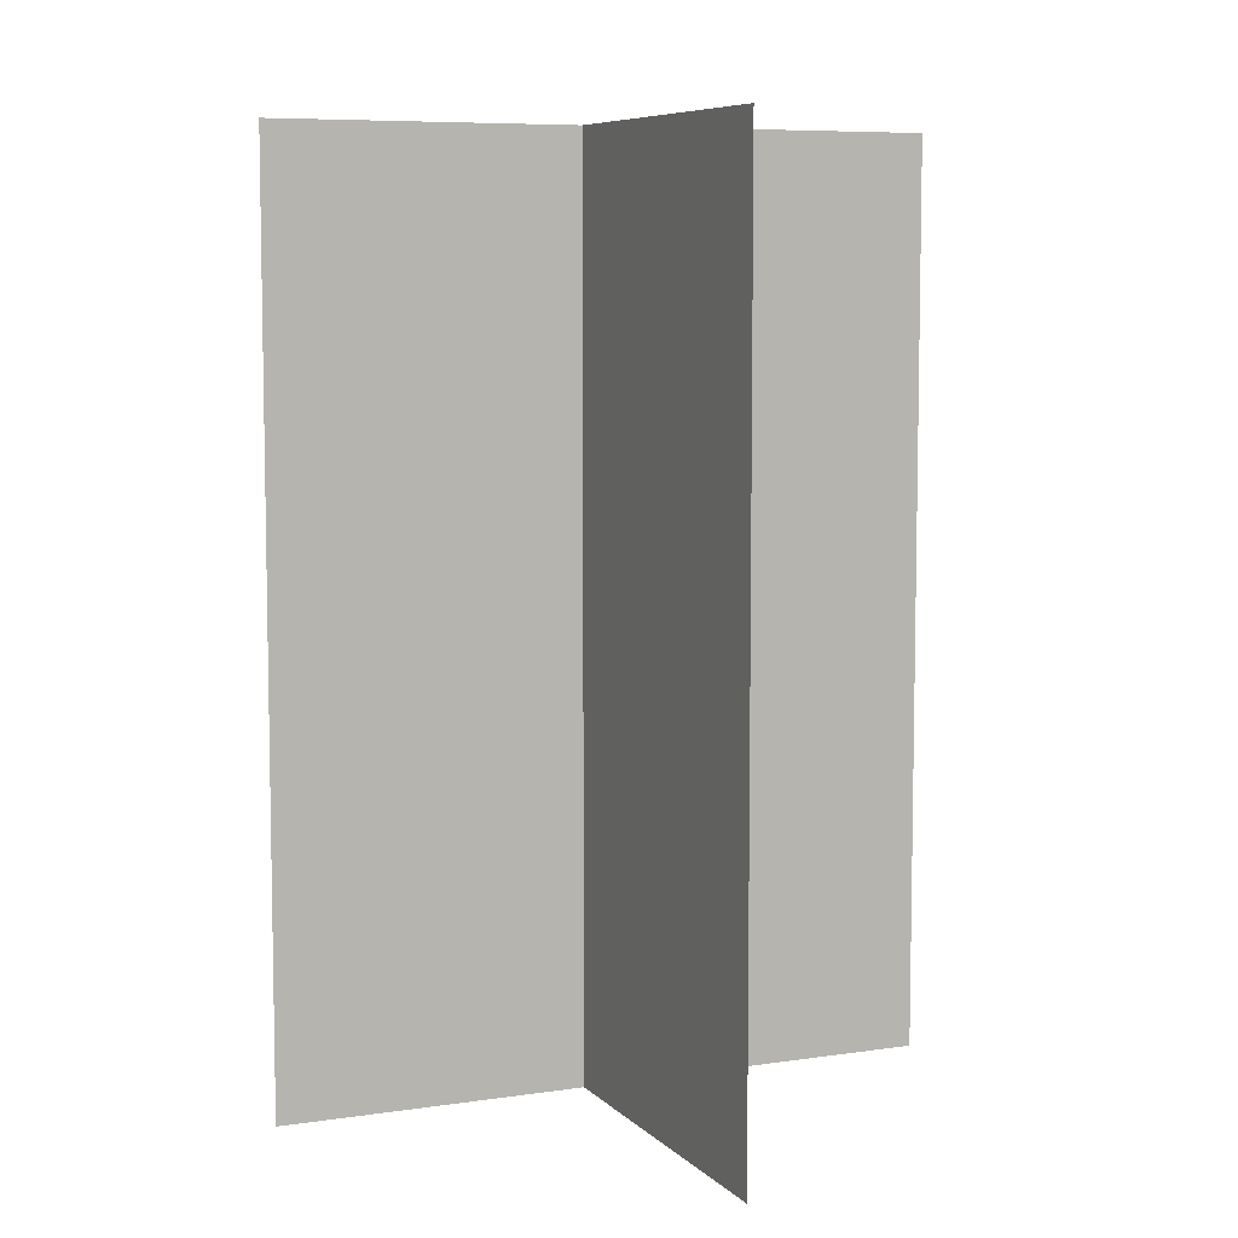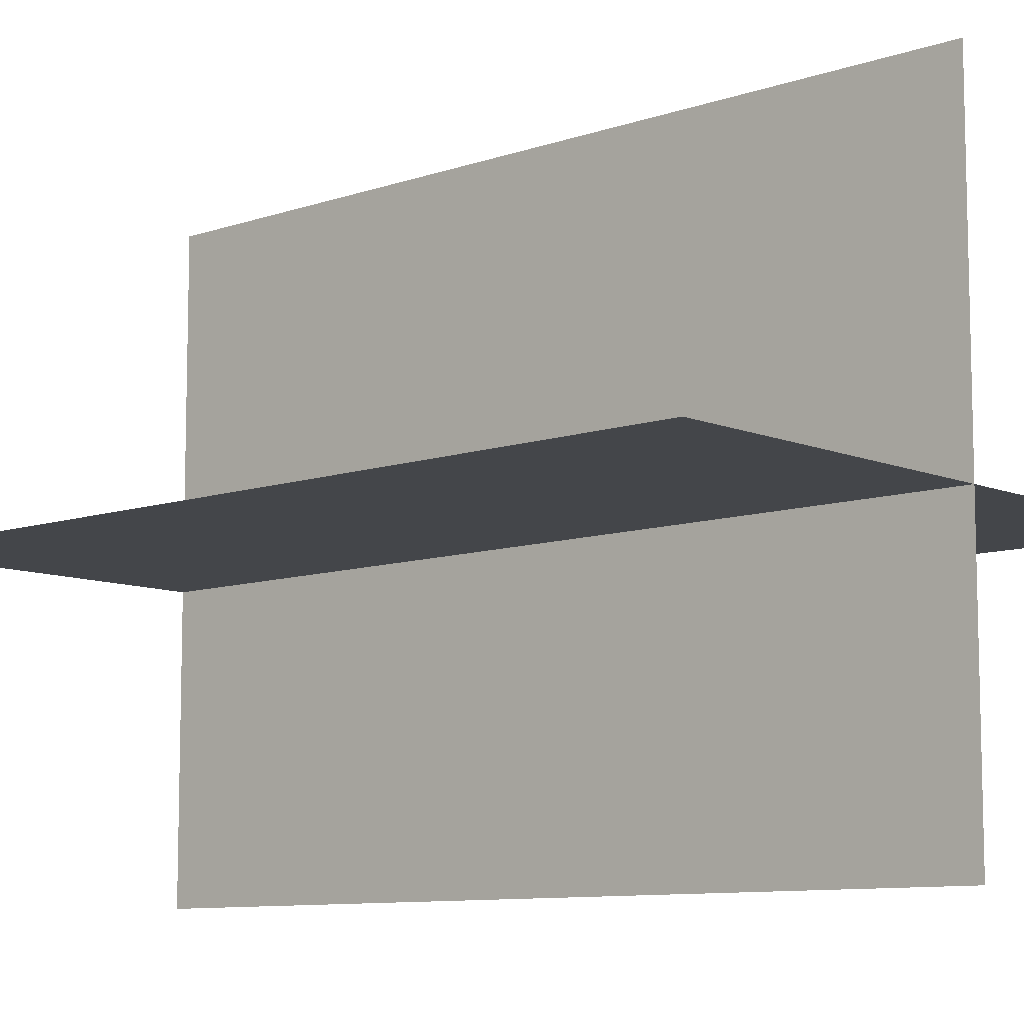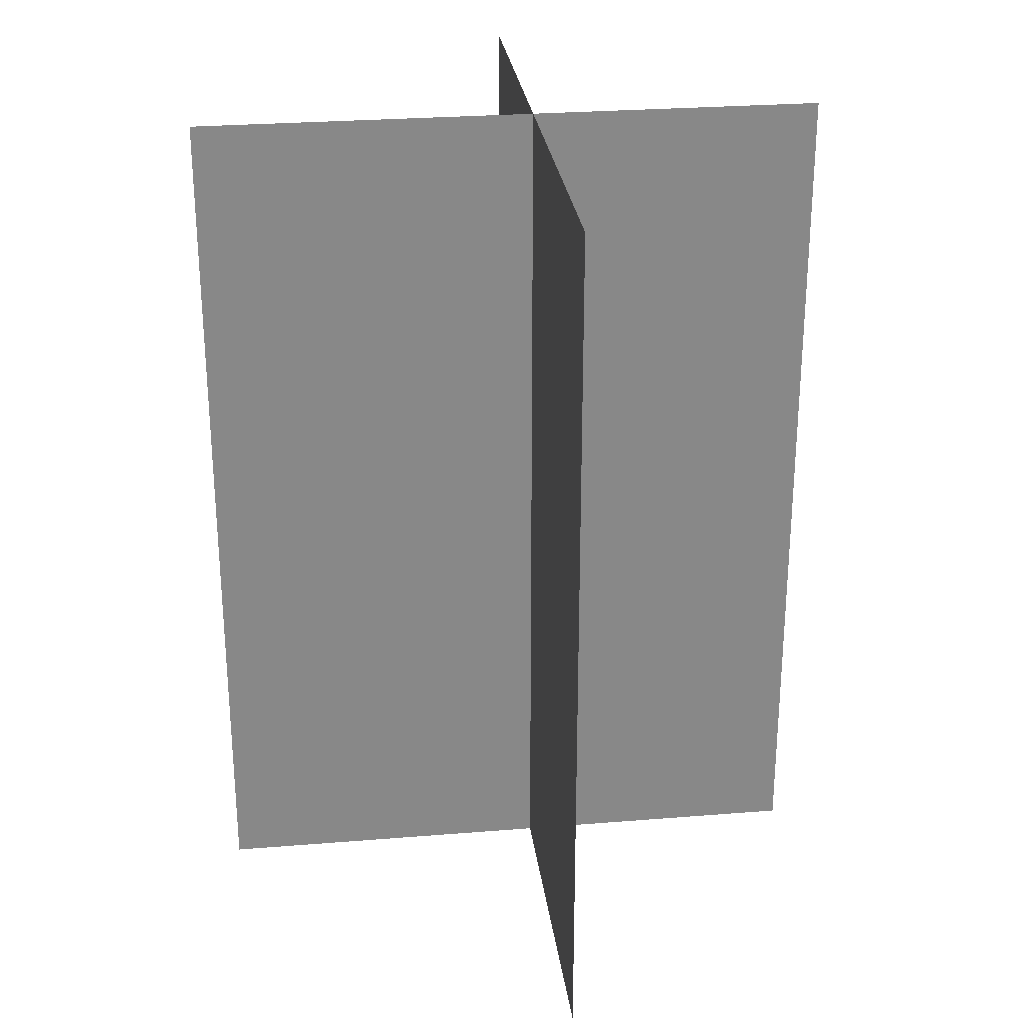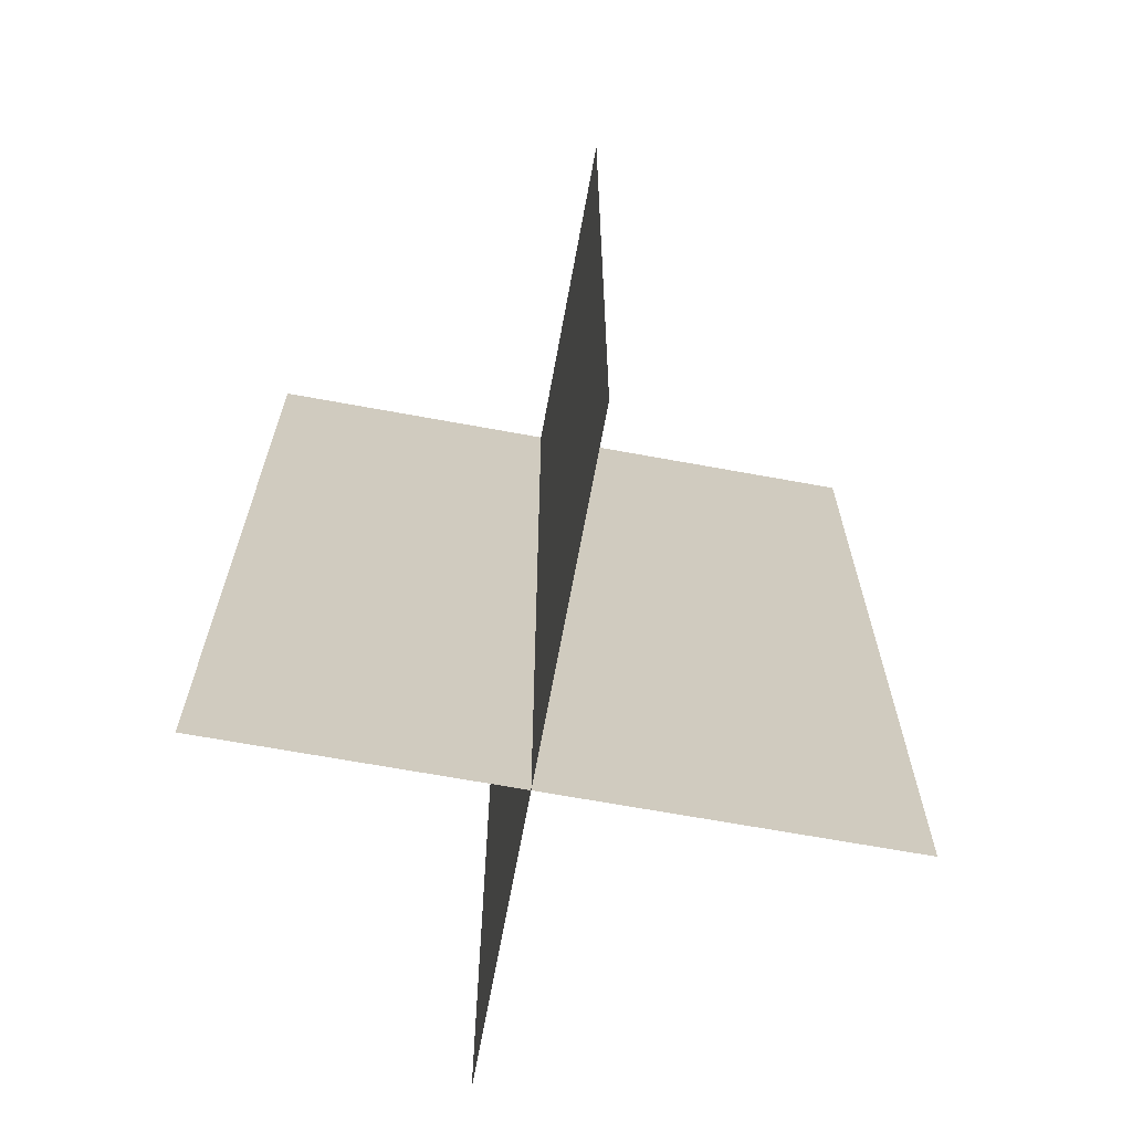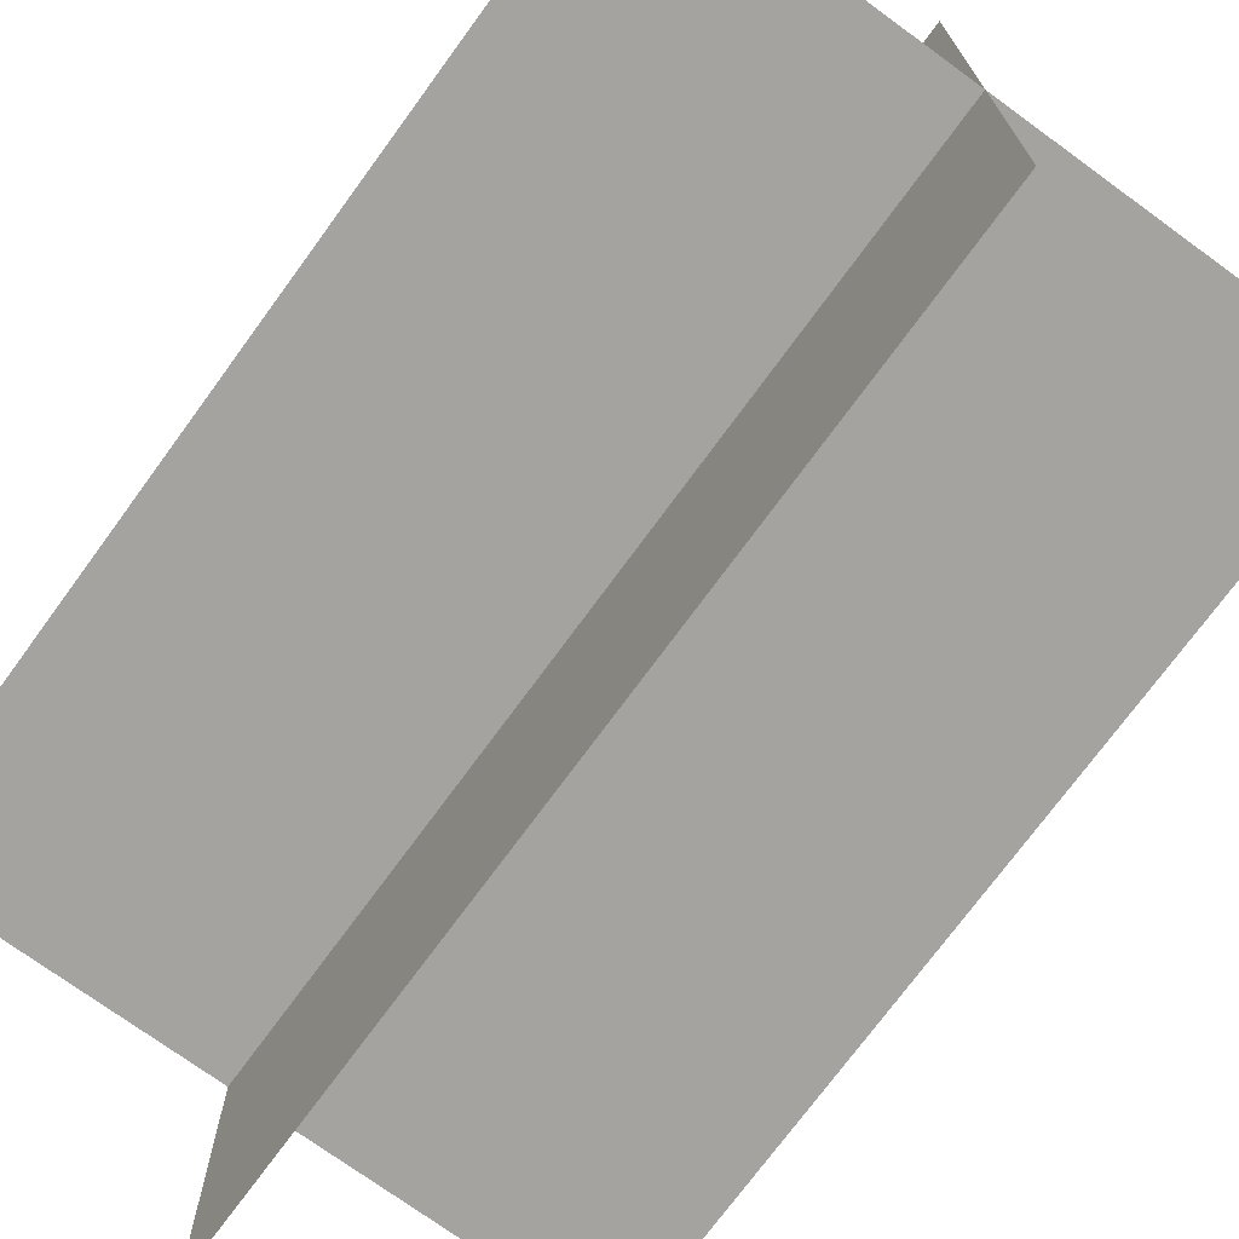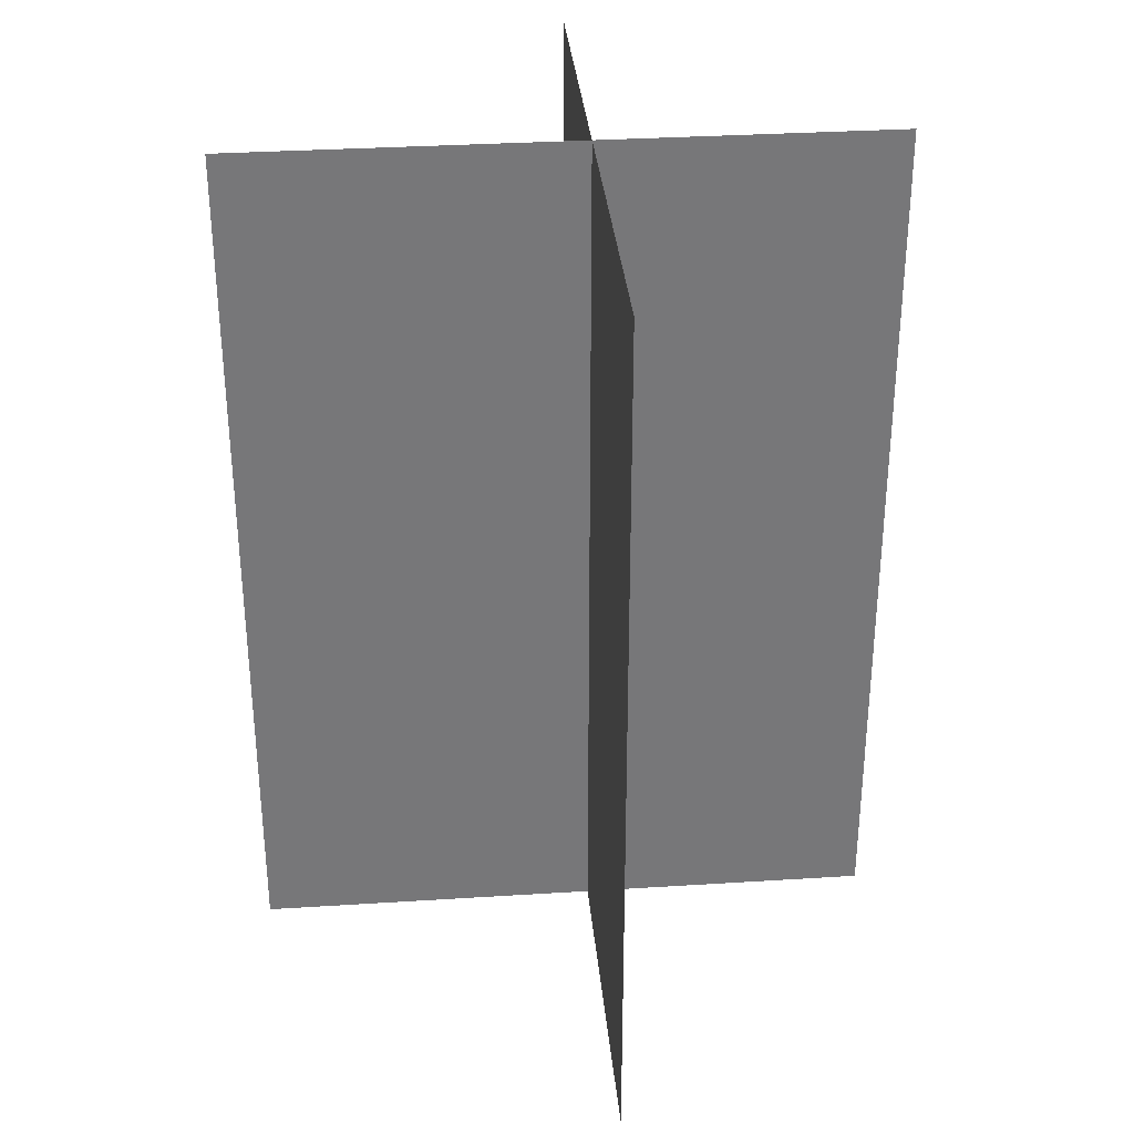
<metadata>
{"format":"obj","ext":"obj","renderer":"f3d","projection":"perspective","resolution":1024,"background":"white","views":[{"elev":7.3,"azim":-23.3,"up":"+Y"},{"elev":-9.4,"azim":132.1,"up":"+Z"},{"elev":27.5,"azim":82.9,"up":"+Y"},{"elev":-67.7,"azim":-10.4,"up":"+Y"},{"elev":-73.0,"azim":-36.1,"up":"+Z"},{"elev":33.1,"azim":85.0,"up":"+Y"}]}
</metadata>
<code>
v  -98.43 0 -7.609
v  98.43 0 -7.609
v  98.43 270.5 -7.609
v  -98.43 270.5 -7.609
g Composant__1_002
f 1 2 3 4
v  -7.609 0 -98.43
v  -7.609 0 98.43
v  -7.609 270.5 98.43
v  -7.609 270.5 -98.43
g Composant__1_001
f 5 6 7 8

</code>
